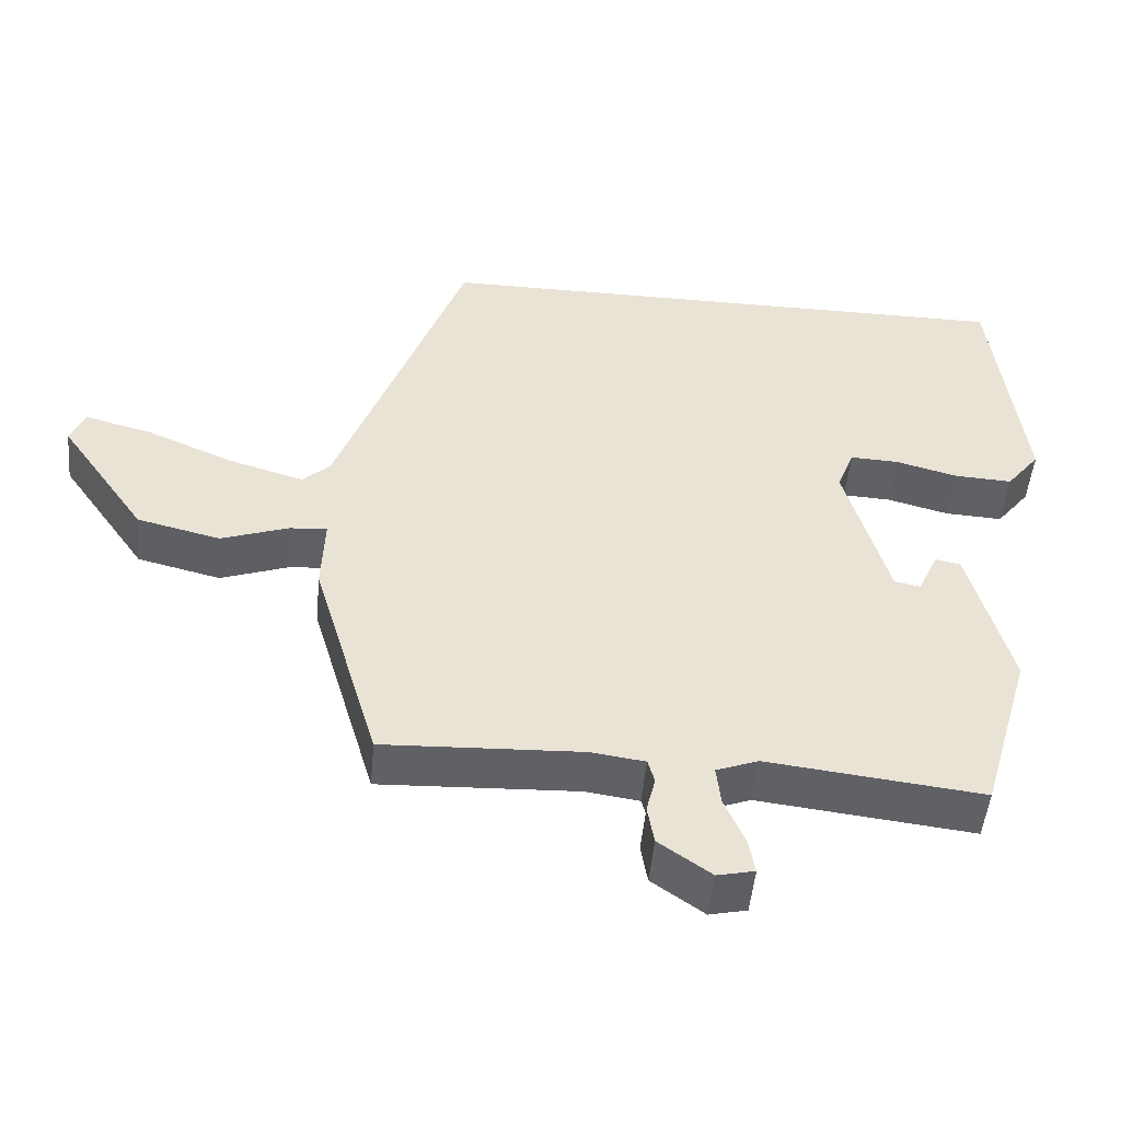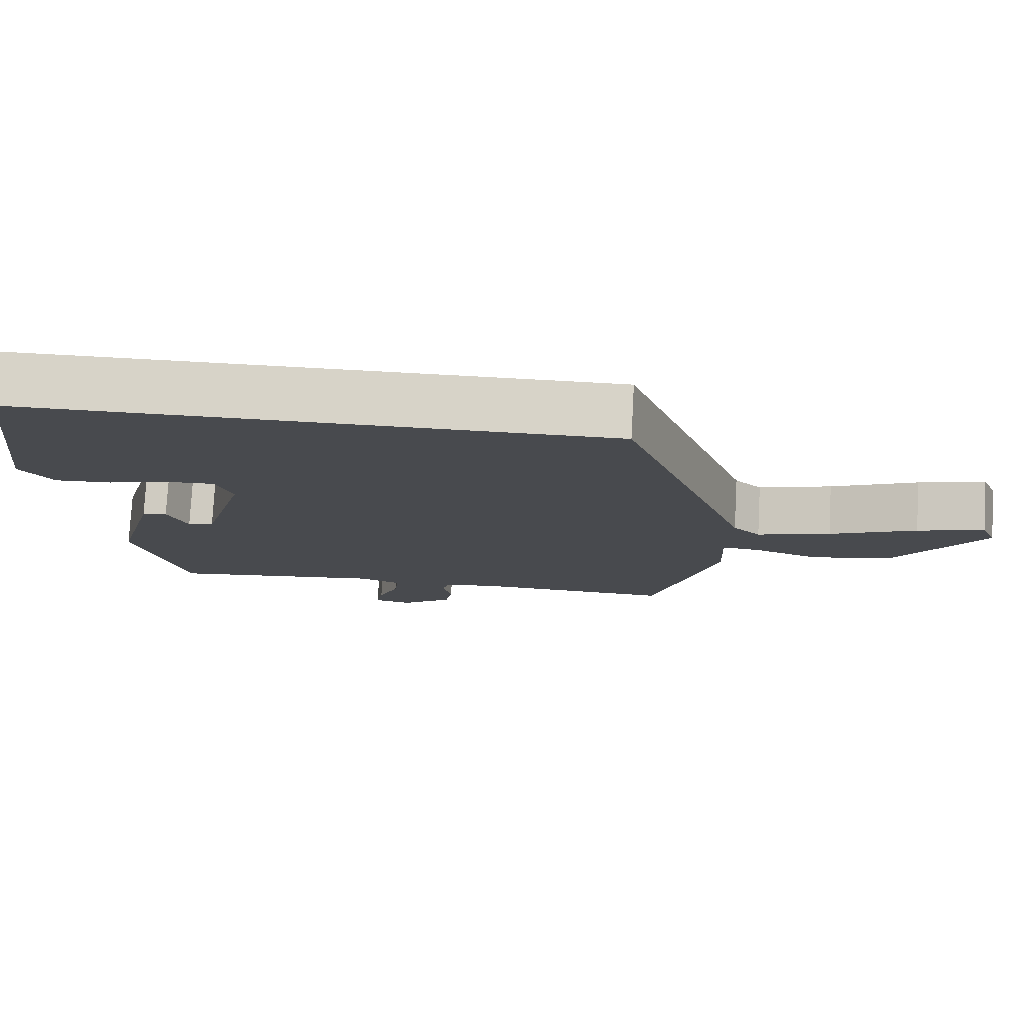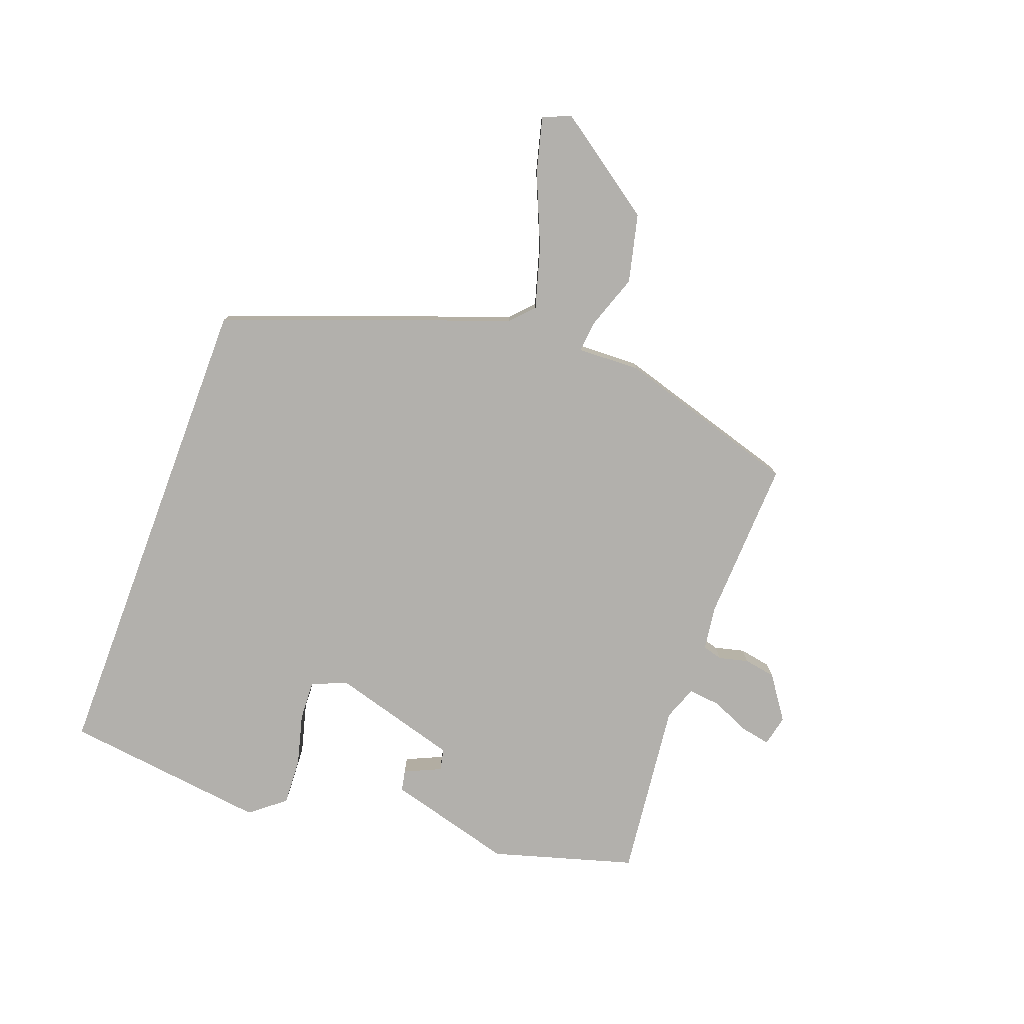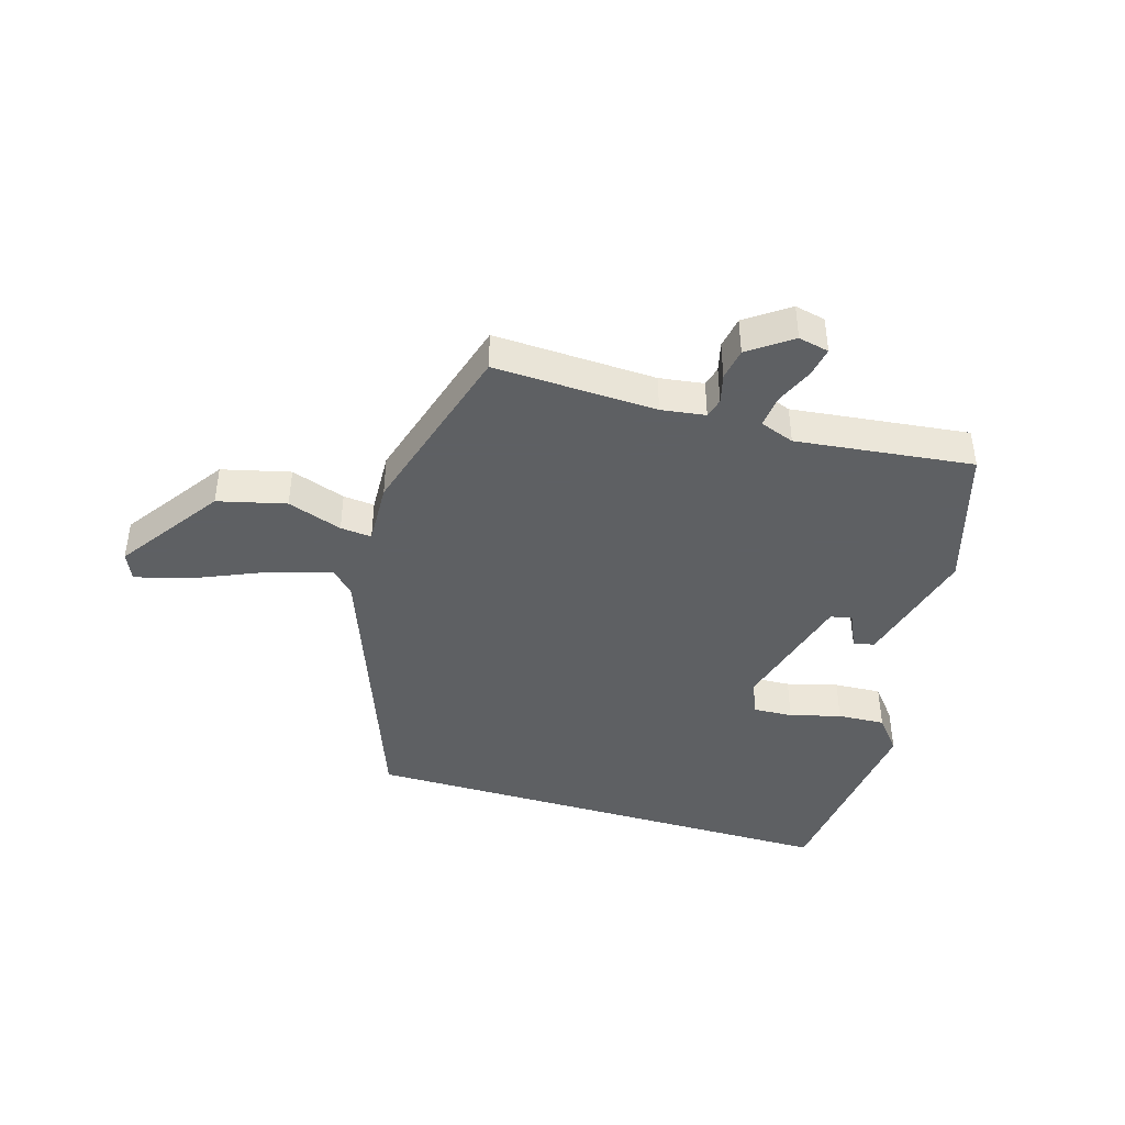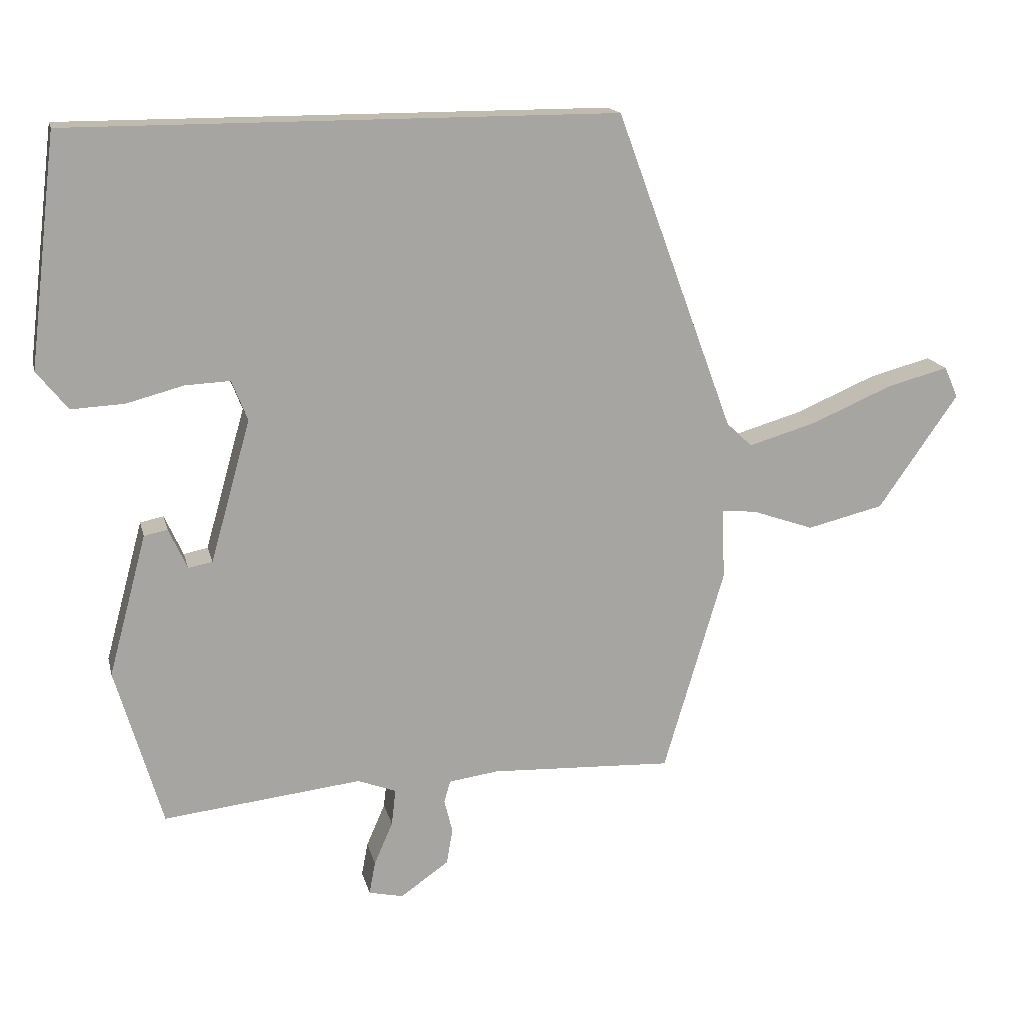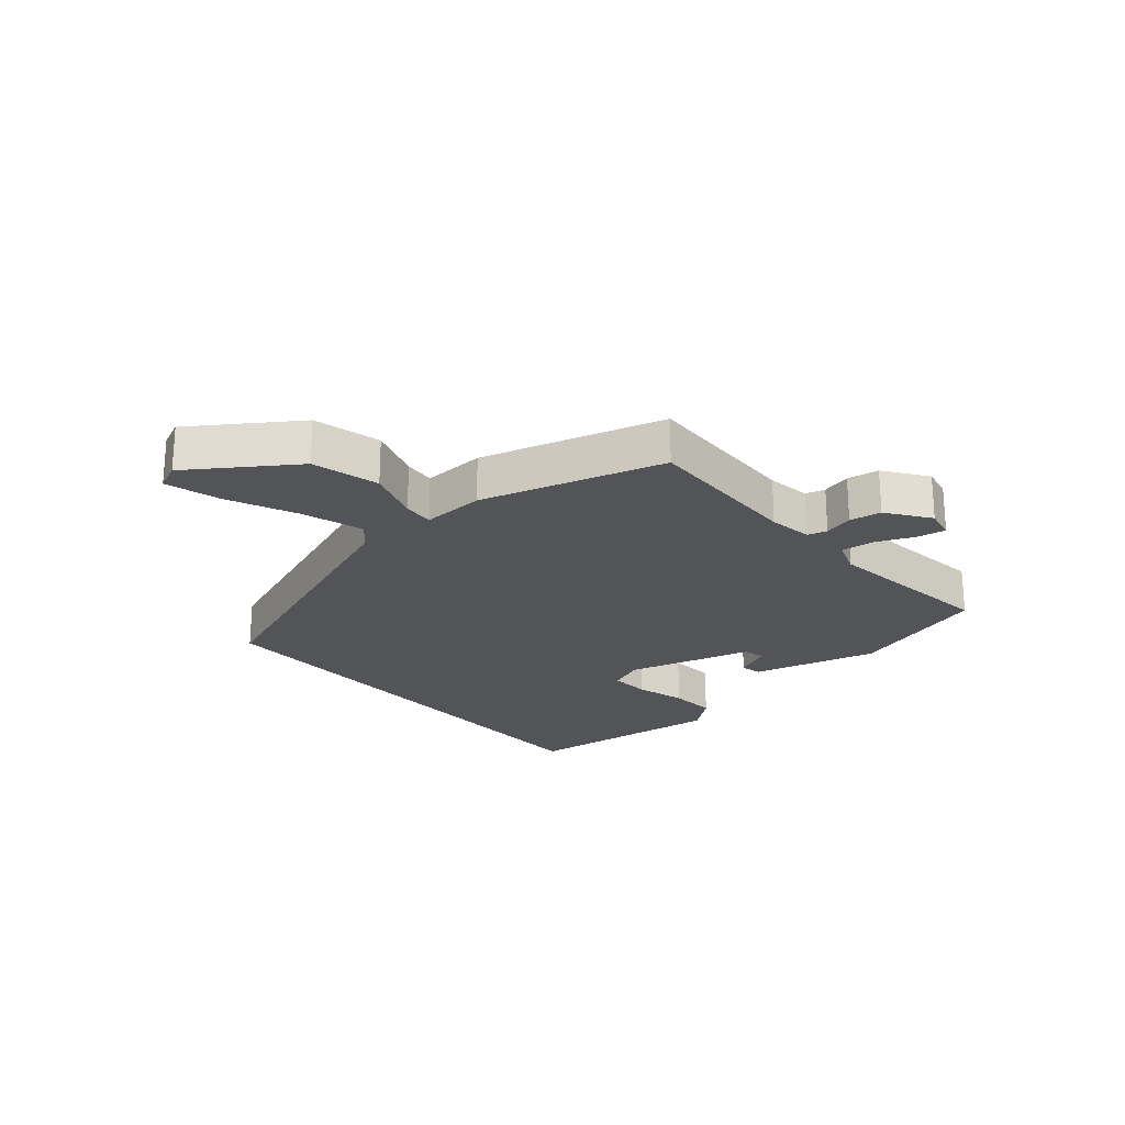
<metadata>
{"format":"obj","ext":"obj","renderer":"f3d","projection":"perspective","resolution":1024,"background":"white","views":[{"elev":-49.1,"azim":174.7,"up":"+Z"},{"elev":77.0,"azim":3.1,"up":"+Z"},{"elev":-78.7,"azim":69.5,"up":"+Y"},{"elev":-42.7,"azim":163.5,"up":"+Y"},{"elev":16.1,"azim":-12.9,"up":"+Z"},{"elev":-23.2,"azim":131.1,"up":"+Y"}]}
</metadata>
<code>
v 0.379 0.07 -0.497
v 0.114 0.07 -0.486
v 0.042 0.07 -0.496
v 0.033 0.07 -0.528
v 0.045 0.07 -0.576
v 0.036 0.07 -0.628
v -0.034 0.07 -0.677
v -0.084 0.07 -0.666
v -0.075 0.07 -0.618
v -0.048 0.07 -0.556
v -0.042 0.07 -0.503
v -0.098 0.07 -0.482
v -0.386 0.07 -0.515
v -0.454 0.07 -0.284
v -0.399 0.07 -0.079
v -0.365 0.07 -0.072
v -0.338 0.07 -0.131
v -0.303 0.07 -0.124
v -0.245 0.07 0.082
v -0.268 0.07 0.14
v -0.333 0.07 0.137
v -0.416 0.07 0.115
v -0.493 0.07 0.111
v -0.538 0.07 0.167
v -0.498 0.07 0.5
v 0.296 0.07 0.5
v 0.467 0.07 0.037
v 0.504 0.07 0.002
v 0.603 0.07 0.031
v 0.72 0.07 0.081
v 0.81 0.07 0.105
v 0.83 0.07 0.06
v 0.714 0.07 -0.106
v 0.603 0.07 -0.133
v 0.514 0.07 -0.102
v 0.463 0.07 -0.097
v 0.467 0.07 -0.2
v 0.379 0 -0.497
v 0.114 0 -0.486
v 0.042 0 -0.496
v 0.033 0 -0.528
v 0.045 0 -0.576
v 0.036 0 -0.628
v -0.034 0 -0.677
v -0.084 0 -0.666
v -0.075 0 -0.618
v -0.048 0 -0.556
v -0.042 0 -0.503
v -0.098 0 -0.482
v -0.386 0 -0.515
v -0.454 0 -0.284
v -0.399 0 -0.079
v -0.365 0 -0.072
v -0.338 0 -0.131
v -0.303 0 -0.124
v -0.245 0 0.082
v -0.268 0 0.14
v -0.333 0 0.137
v -0.416 0 0.115
v -0.493 0 0.111
v -0.538 0 0.167
v -0.498 0 0.5
v 0.296 0 0.5
v 0.467 0 0.037
v 0.504 0 0.002
v 0.603 0 0.031
v 0.72 0 0.081
v 0.81 0 0.105
v 0.83 0 0.06
v 0.714 0 -0.106
v 0.603 0 -0.133
v 0.514 0 -0.102
v 0.463 0 -0.097
v 0.467 0 -0.2
f 36 37 1 2
f 33 34 35
f 32 33 35
f 31 32 35
f 30 31 35
f 29 30 35
f 28 29 35 36
f 36 2 3
f 28 36 3
f 27 28 3
f 24 25 26
f 23 24 26
f 22 23 26
f 21 22 26
f 20 21 26
f 26 27 3
f 20 26 3
f 19 20 3
f 15 16 17
f 14 15 17
f 13 14 17
f 12 13 17 18
f 19 3 4
f 18 19 4
f 12 18 4
f 11 12 4
f 8 9 10
f 7 8 10
f 7 10 11
f 6 7 11
f 5 6 11
f 4 5 11
f 39 38 74 73
f 72 71 70
f 72 70 69
f 72 69 68
f 72 68 67
f 72 67 66
f 73 72 66 65
f 40 39 73
f 40 73 65
f 40 65 64
f 63 62 61
f 63 61 60
f 63 60 59
f 63 59 58
f 63 58 57
f 40 64 63
f 40 63 57
f 40 57 56
f 54 53 52
f 54 52 51
f 54 51 50
f 55 54 50 49
f 41 40 56
f 41 56 55
f 41 55 49
f 41 49 48
f 47 46 45
f 47 45 44
f 48 47 44
f 48 44 43
f 48 43 42
f 48 42 41
f 1 38 39 2
f 2 39 40 3
f 3 40 41 4
f 4 41 42 5
f 5 42 43 6
f 6 43 44 7
f 7 44 45 8
f 8 45 46 9
f 9 46 47 10
f 10 47 48 11
f 11 48 49 12
f 12 49 50 13
f 13 50 51 14
f 14 51 52 15
f 15 52 53 16
f 16 53 54 17
f 17 54 55 18
f 18 55 56 19
f 19 56 57 20
f 20 57 58 21
f 21 58 59 22
f 22 59 60 23
f 23 60 61 24
f 24 61 62 25
f 25 62 63 26
f 26 63 64 27
f 27 64 65 28
f 28 65 66 29
f 29 66 67 30
f 30 67 68 31
f 31 68 69 32
f 32 69 70 33
f 33 70 71 34
f 34 71 72 35
f 35 72 73 36
f 36 73 74 37
f 37 74 38 1

</code>
